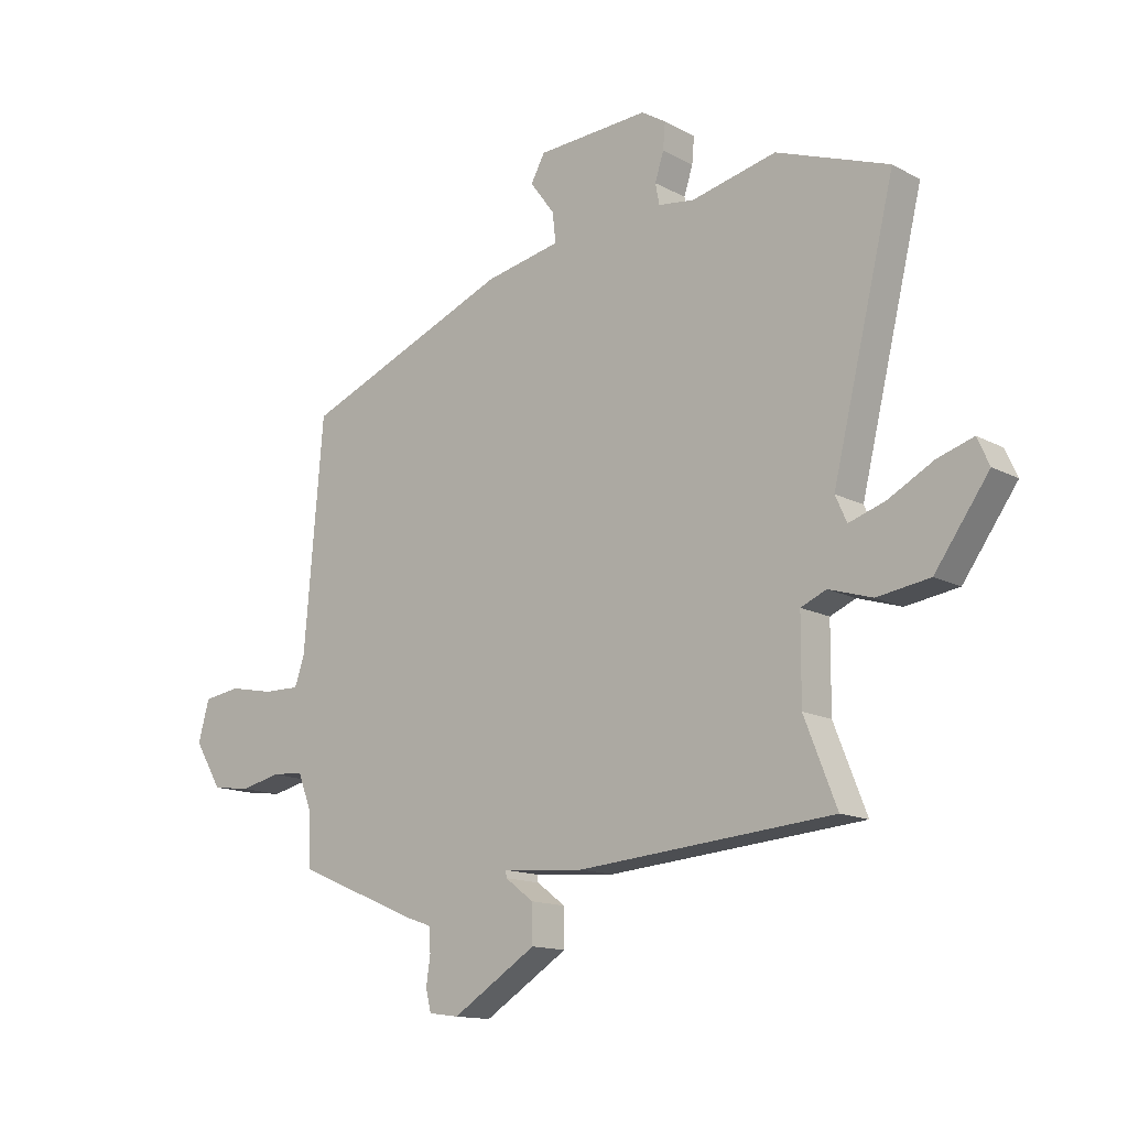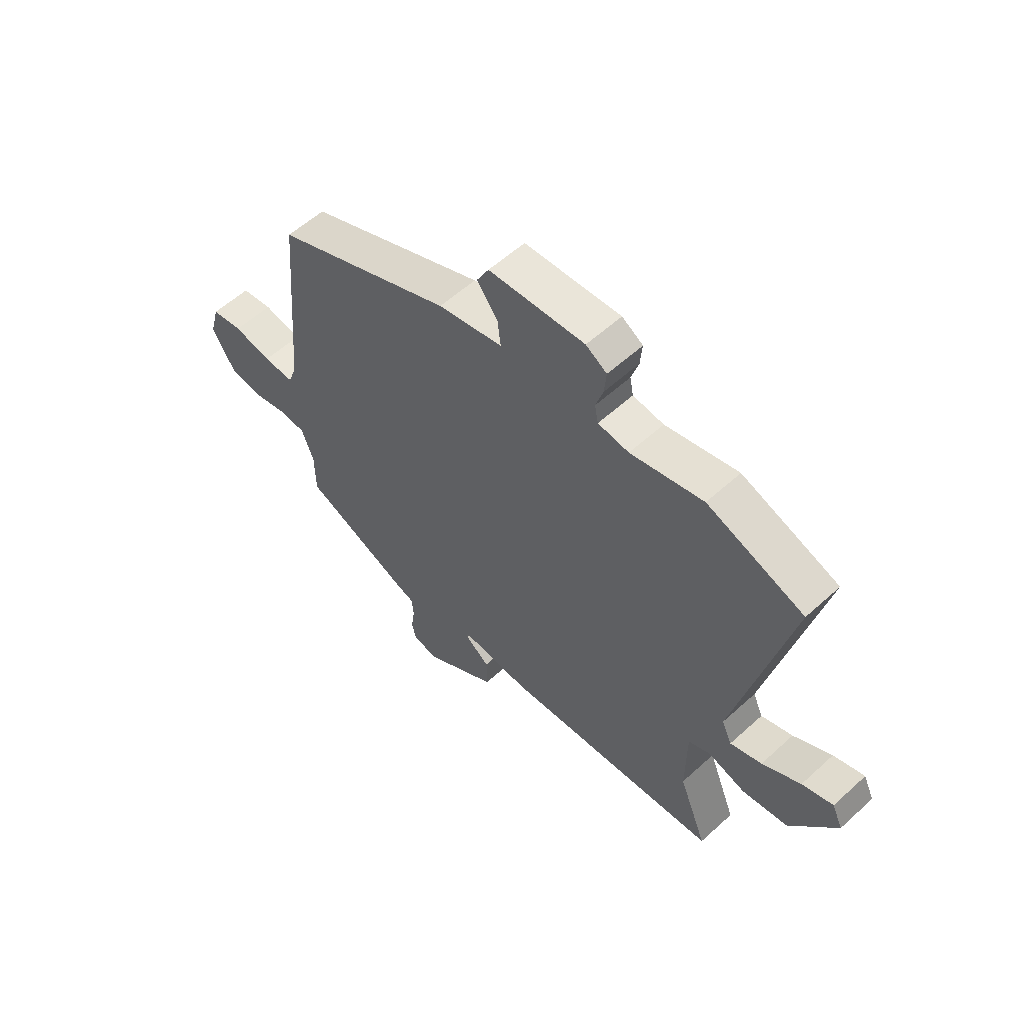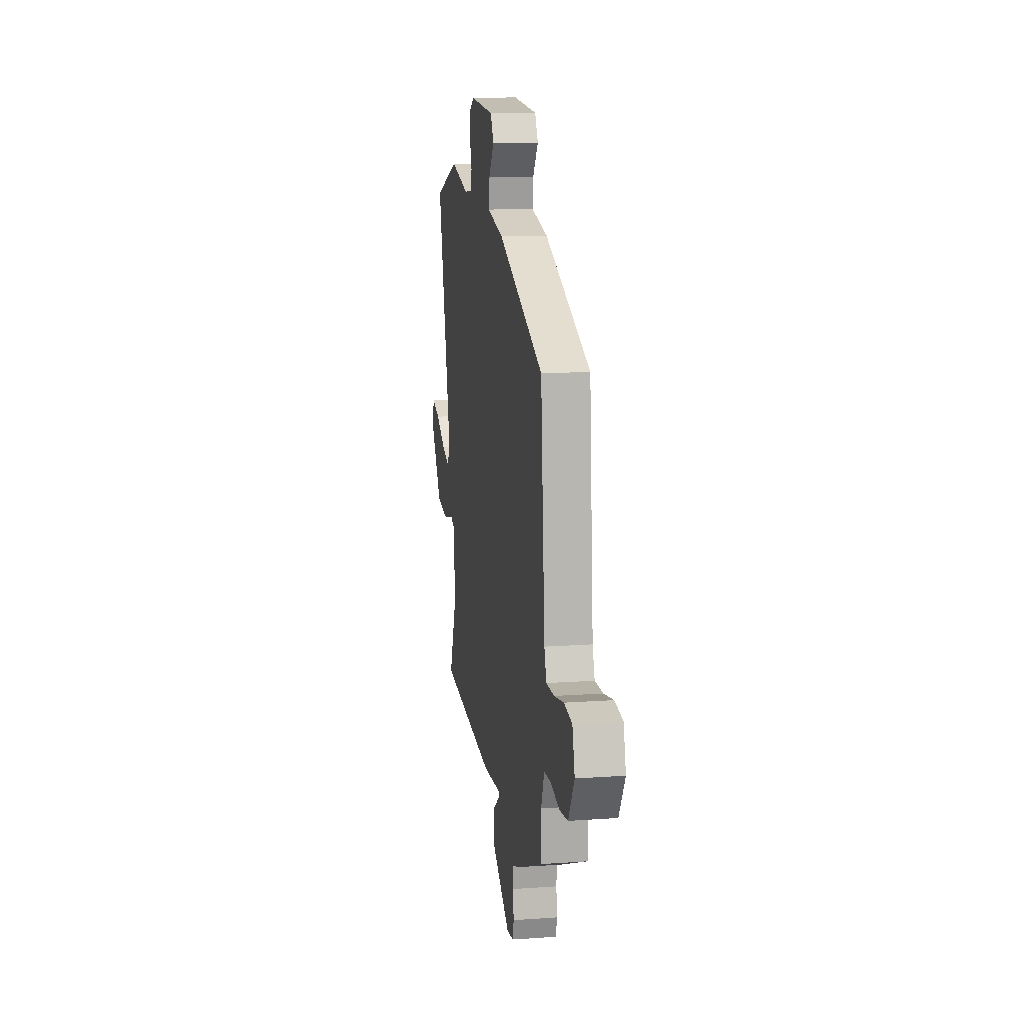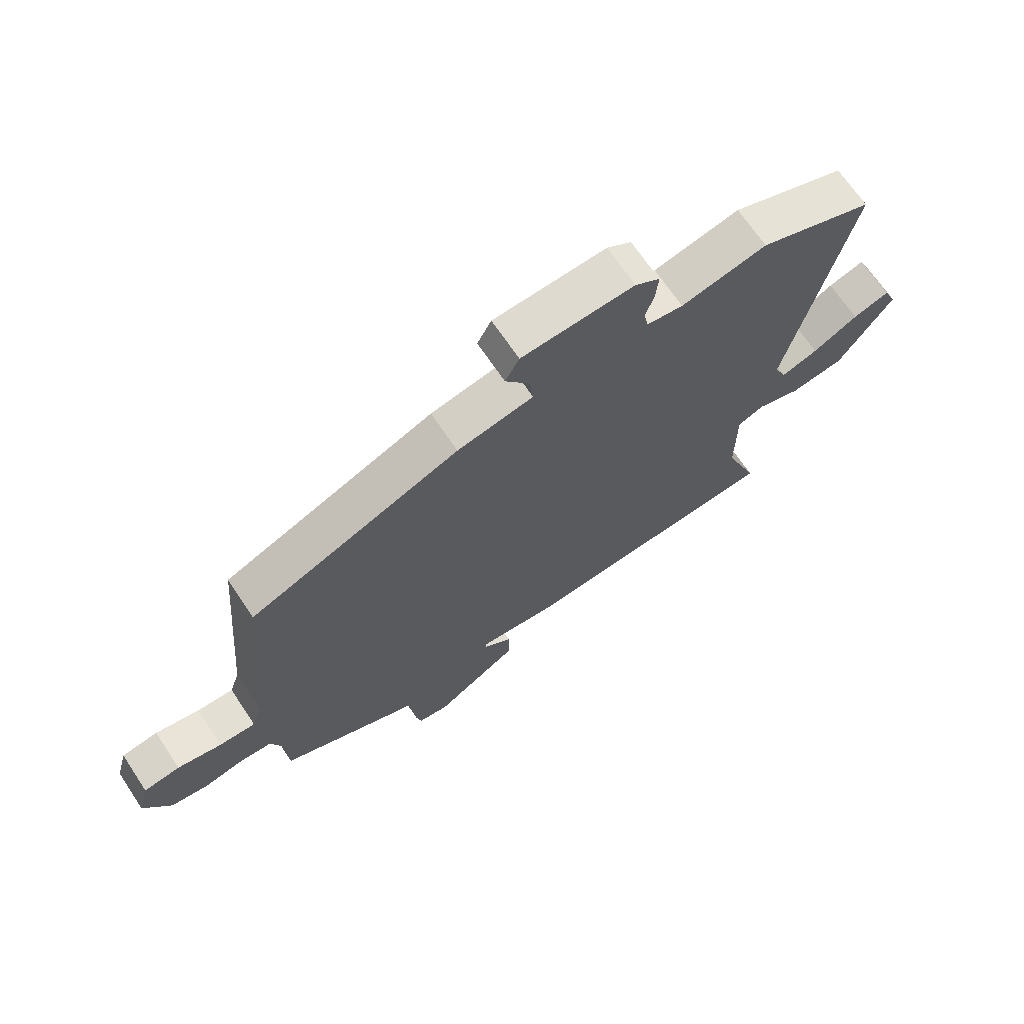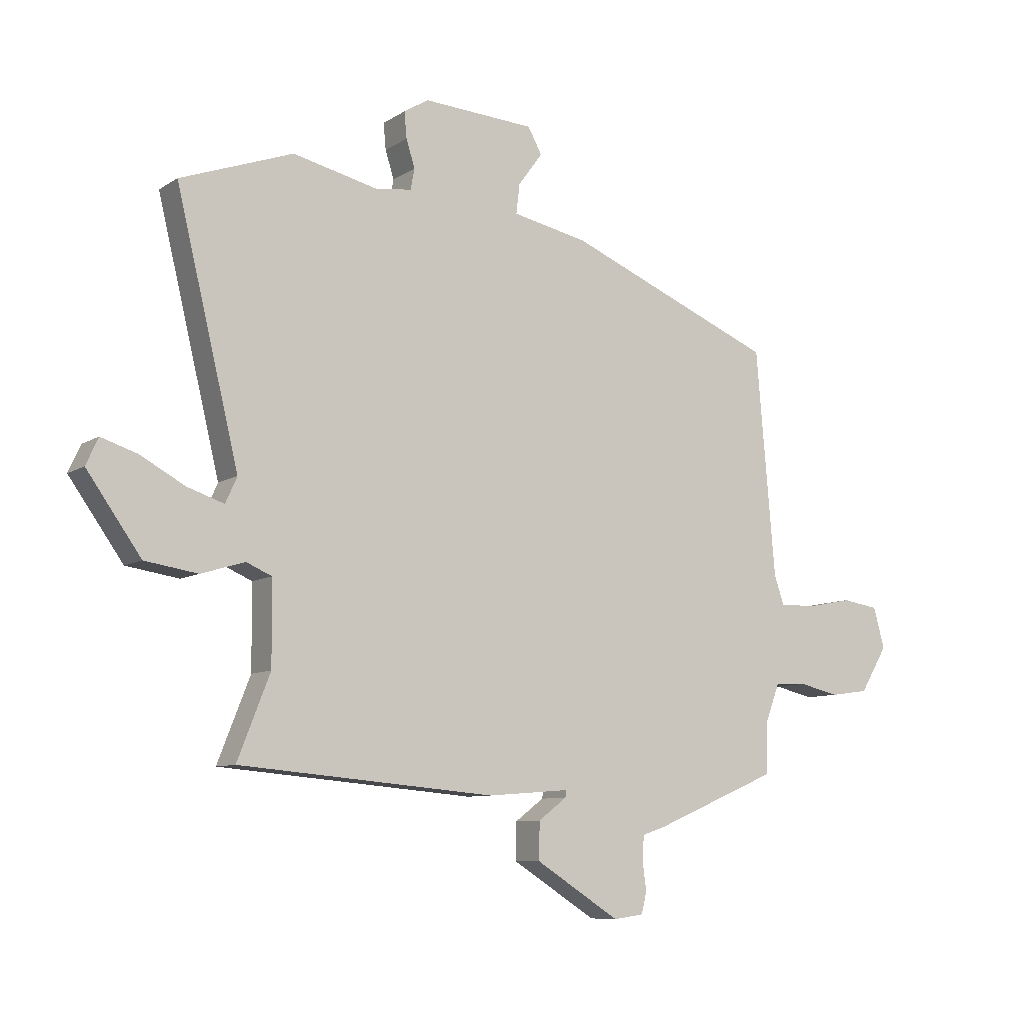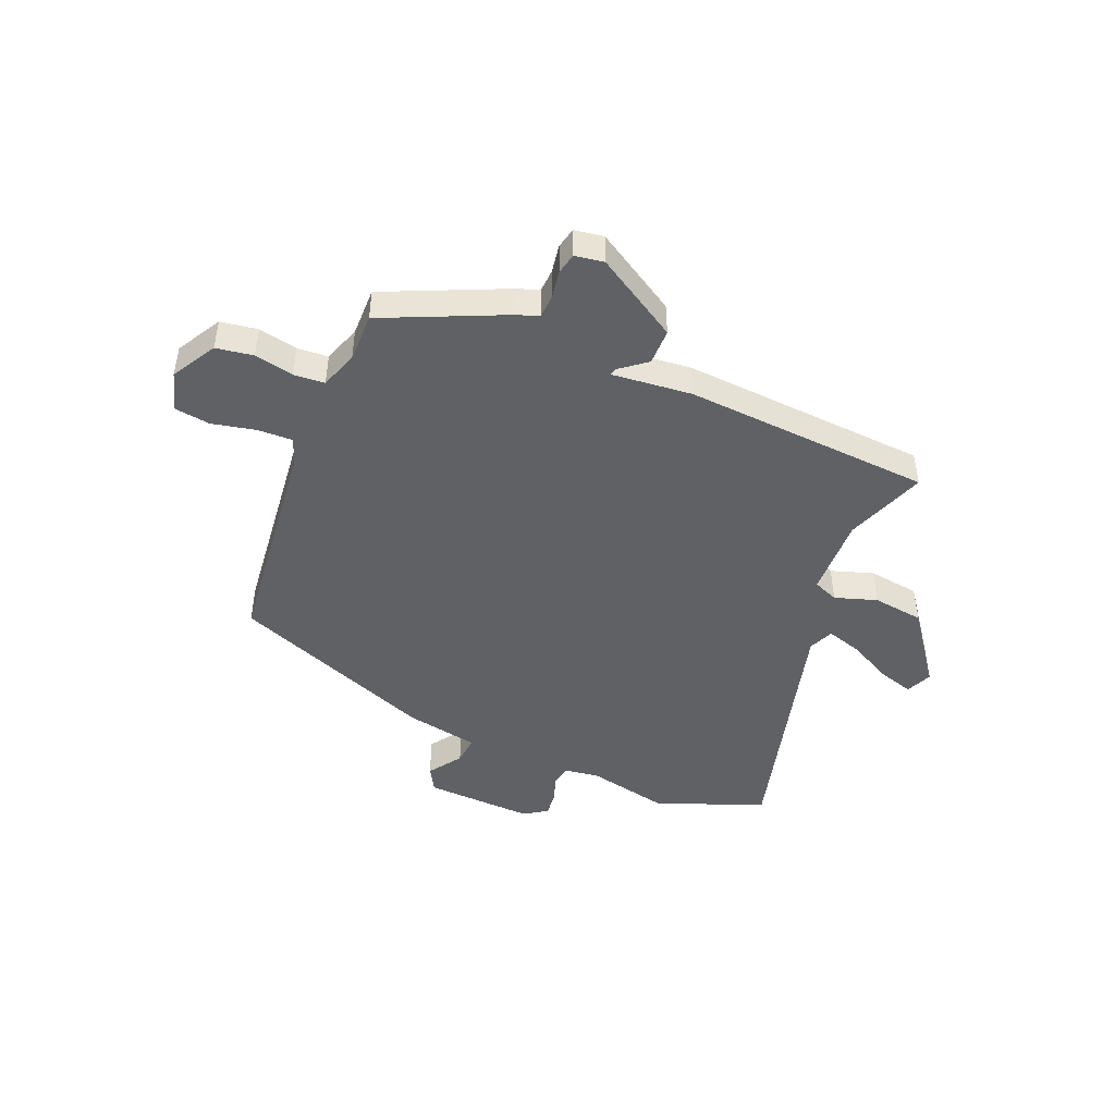
<metadata>
{"format":"obj","ext":"obj","renderer":"f3d","projection":"perspective","resolution":1024,"background":"white","views":[{"elev":-13.8,"azim":-139.8,"up":"+Z"},{"elev":56.8,"azim":-133.6,"up":"+Z"},{"elev":13.5,"azim":80.9,"up":"+Z"},{"elev":67.8,"azim":146.3,"up":"+Z"},{"elev":-8.6,"azim":-31.6,"up":"+Z"},{"elev":-46.4,"azim":158.7,"up":"+Y"}]}
</metadata>
<code>
v -0.627 0.07 0.454
v -0.433 0.07 0.524
v -0.287 0.07 0.49
v -0.225 0.07 0.498
v -0.218 0.07 0.534
v -0.233 0.07 0.581
v -0.237 0.07 0.626
v -0.195 0.07 0.652
v -0.002 0.07 0.64
v 0.022 0.07 0.596
v -0.02 0.07 0.539
v -0.026 0.07 0.488
v 0.104 0.07 0.461
v 0.464 0.07 0.312
v 0.497 0.07 -0.077
v 0.514 0.07 -0.126
v 0.577 0.07 -0.125
v 0.654 0.07 -0.11
v 0.717 0.07 -0.12
v 0.736 0.07 -0.19
v 0.689 0.07 -0.268
v 0.623 0.07 -0.277
v 0.554 0.07 -0.261
v 0.499 0.07 -0.264
v 0.474 0.07 -0.33
v 0.473 0.07 -0.417
v 0.26 0.07 -0.507
v 0.218 0.07 -0.521
v 0.215 0.07 -0.562
v 0.222 0.07 -0.612
v 0.213 0.07 -0.649
v 0.161 0.07 -0.656
v 0.016 0.07 -0.564
v 0.017 0.07 -0.5
v 0.066 0.07 -0.463
v 0.068 0.07 -0.451
v -0.074 0.07 -0.462
v -0.514 0.07 -0.424
v -0.458 0.07 -0.282
v -0.459 0.07 -0.14
v -0.503 0.07 -0.121
v -0.578 0.07 -0.144
v -0.669 0.07 -0.13
v -0.762 0.07 0.001
v -0.741 0.07 0.047
v -0.679 0.07 0.027
v -0.602 0.07 -0.015
v -0.539 0.07 -0.036
v -0.519 0.07 0.008
v -0.627 0 0.454
v -0.433 0 0.524
v -0.287 0 0.49
v -0.225 0 0.498
v -0.218 0 0.534
v -0.233 0 0.581
v -0.237 0 0.626
v -0.195 0 0.652
v -0.002 0 0.64
v 0.022 0 0.596
v -0.02 0 0.539
v -0.026 0 0.488
v 0.104 0 0.461
v 0.464 0 0.312
v 0.497 0 -0.077
v 0.514 0 -0.126
v 0.577 0 -0.125
v 0.654 0 -0.11
v 0.717 0 -0.12
v 0.736 0 -0.19
v 0.689 0 -0.268
v 0.623 0 -0.277
v 0.554 0 -0.261
v 0.499 0 -0.264
v 0.474 0 -0.33
v 0.473 0 -0.417
v 0.26 0 -0.507
v 0.218 0 -0.521
v 0.215 0 -0.562
v 0.222 0 -0.612
v 0.213 0 -0.649
v 0.161 0 -0.656
v 0.016 0 -0.564
v 0.017 0 -0.5
v 0.066 0 -0.463
v 0.068 0 -0.451
v -0.074 0 -0.462
v -0.514 0 -0.424
v -0.458 0 -0.282
v -0.459 0 -0.14
v -0.503 0 -0.121
v -0.578 0 -0.144
v -0.669 0 -0.13
v -0.762 0 0.001
v -0.741 0 0.047
v -0.679 0 0.027
v -0.602 0 -0.015
v -0.539 0 -0.036
v -0.519 0 0.008
f 45 46 47
f 44 45 47
f 43 44 47
f 42 43 47
f 41 42 47
f 40 41 47 48
f 36 37 38 39
f 36 39 40
f 33 34 35
f 32 33 35
f 31 32 35
f 30 31 35
f 29 30 35
f 28 29 35 36
f 40 48 49
f 36 40 49
f 28 36 49
f 27 28 49
f 26 27 49
f 25 26 49
f 21 22 23
f 20 21 23
f 19 20 23
f 18 19 23
f 17 18 23
f 16 17 23 24
f 12 13 14 15
f 25 49 1
f 24 25 1
f 16 24 1
f 15 16 1
f 12 15 1
f 9 10 11
f 8 9 11
f 7 8 11
f 6 7 11
f 5 6 11
f 1 2 3
f 12 1 3
f 12 3 4
f 4 5 11 12
f 96 95 94
f 96 94 93
f 96 93 92
f 96 92 91
f 96 91 90
f 97 96 90 89
f 88 87 86 85
f 89 88 85
f 84 83 82
f 84 82 81
f 84 81 80
f 84 80 79
f 84 79 78
f 85 84 78 77
f 98 97 89
f 98 89 85
f 98 85 77
f 98 77 76
f 98 76 75
f 98 75 74
f 72 71 70
f 72 70 69
f 72 69 68
f 72 68 67
f 72 67 66
f 73 72 66 65
f 64 63 62 61
f 50 98 74
f 50 74 73
f 50 73 65
f 50 65 64
f 50 64 61
f 60 59 58
f 60 58 57
f 60 57 56
f 60 56 55
f 60 55 54
f 52 51 50
f 52 50 61
f 53 52 61
f 61 60 54 53
f 1 50 51 2
f 2 51 52 3
f 3 52 53 4
f 4 53 54 5
f 5 54 55 6
f 6 55 56 7
f 7 56 57 8
f 8 57 58 9
f 9 58 59 10
f 10 59 60 11
f 11 60 61 12
f 12 61 62 13
f 13 62 63 14
f 14 63 64 15
f 15 64 65 16
f 16 65 66 17
f 17 66 67 18
f 18 67 68 19
f 19 68 69 20
f 20 69 70 21
f 21 70 71 22
f 22 71 72 23
f 23 72 73 24
f 24 73 74 25
f 25 74 75 26
f 26 75 76 27
f 27 76 77 28
f 28 77 78 29
f 29 78 79 30
f 30 79 80 31
f 31 80 81 32
f 32 81 82 33
f 33 82 83 34
f 34 83 84 35
f 35 84 85 36
f 36 85 86 37
f 37 86 87 38
f 38 87 88 39
f 39 88 89 40
f 40 89 90 41
f 41 90 91 42
f 42 91 92 43
f 43 92 93 44
f 44 93 94 45
f 45 94 95 46
f 46 95 96 47
f 47 96 97 48
f 48 97 98 49
f 49 98 50 1

</code>
